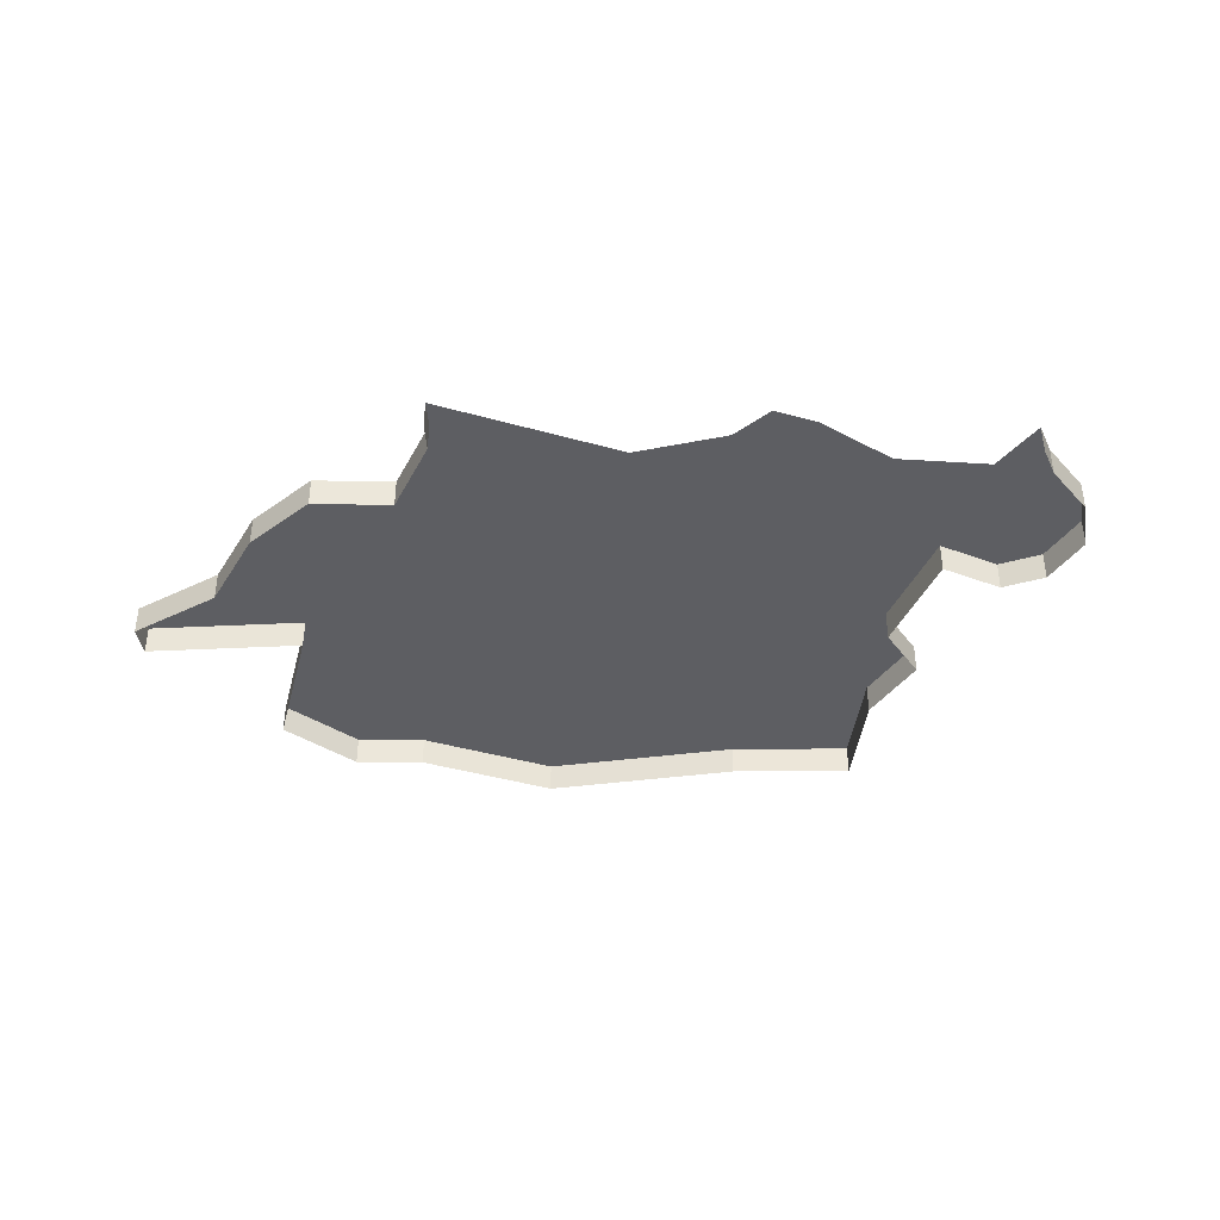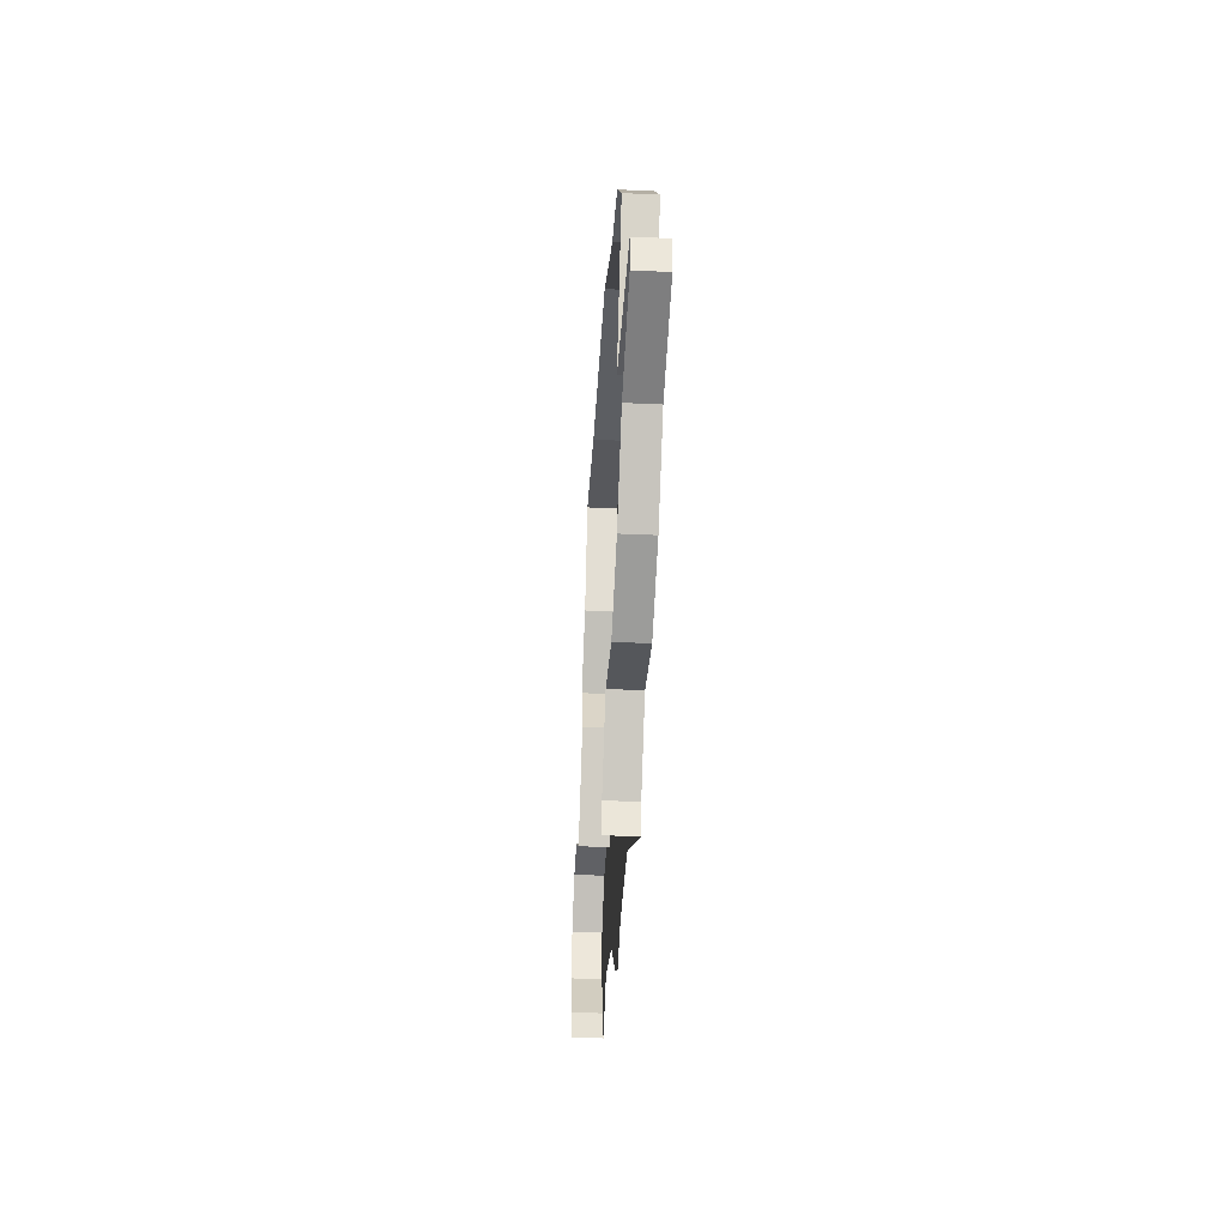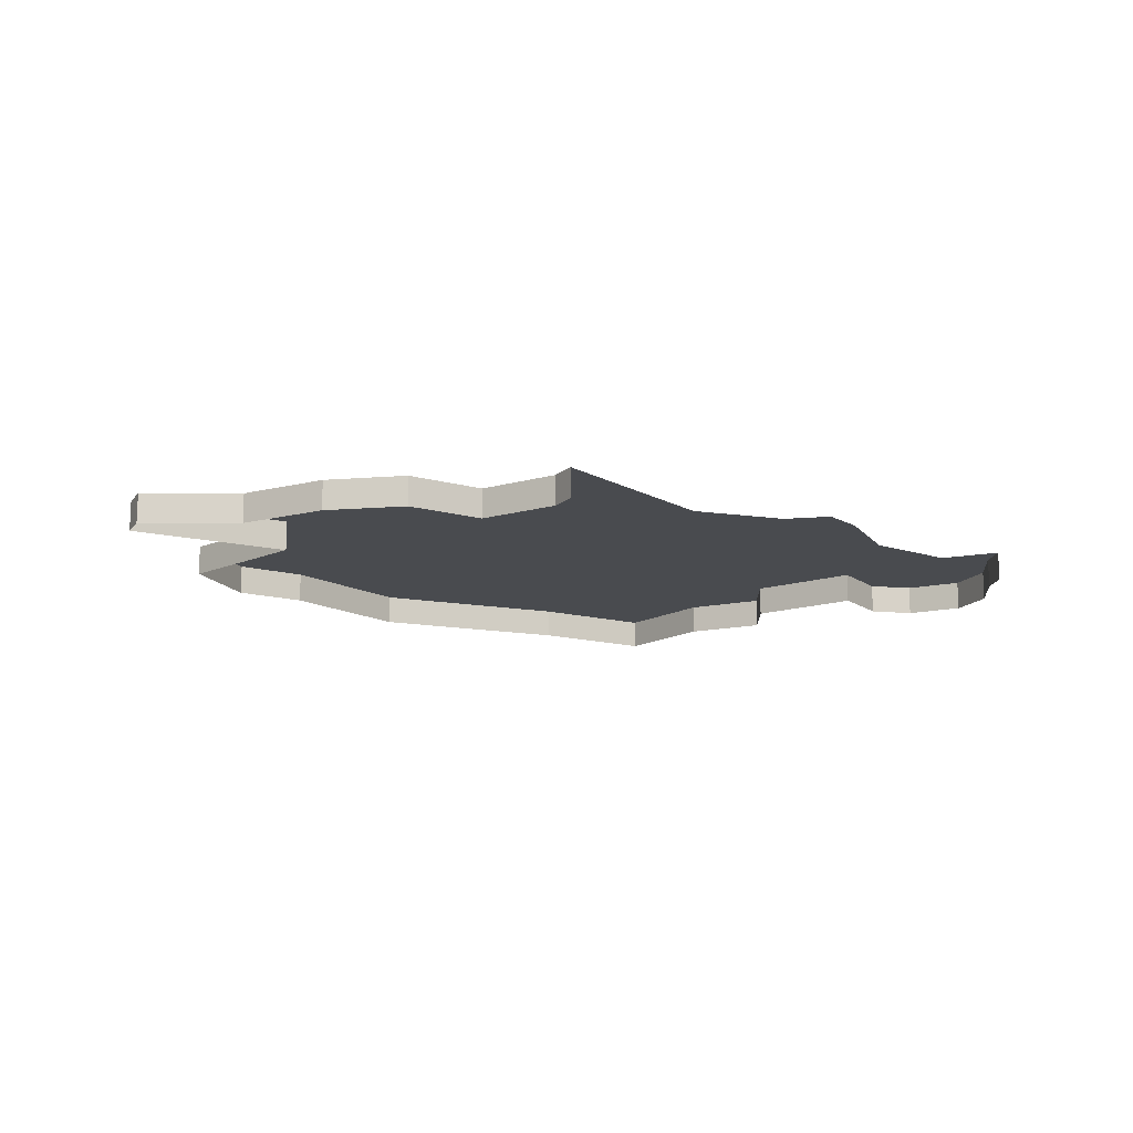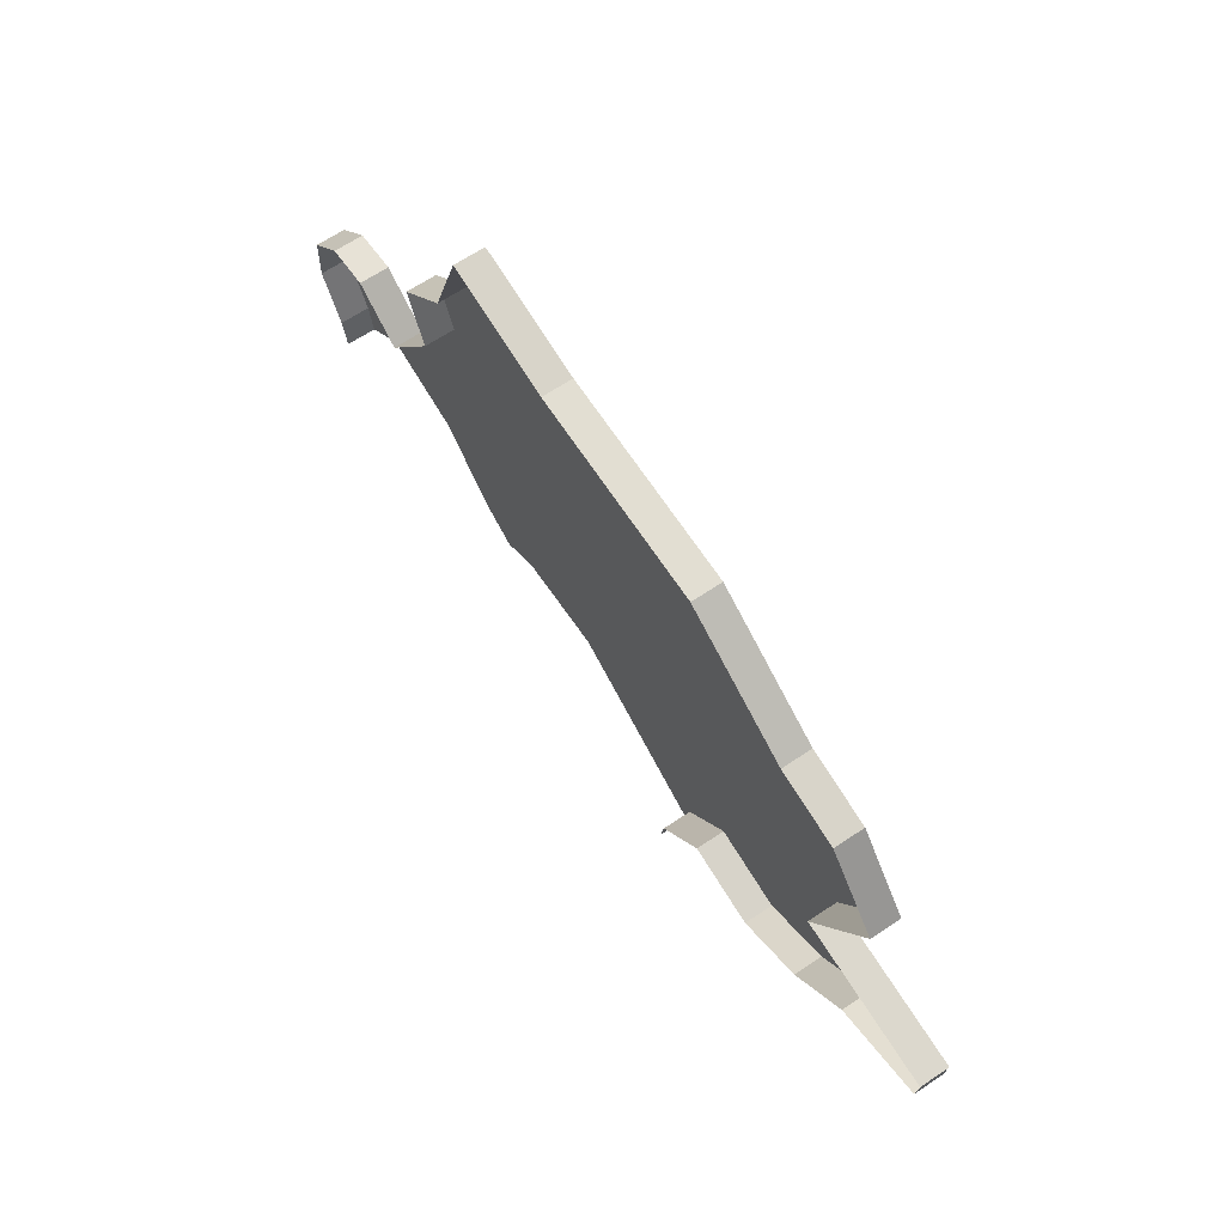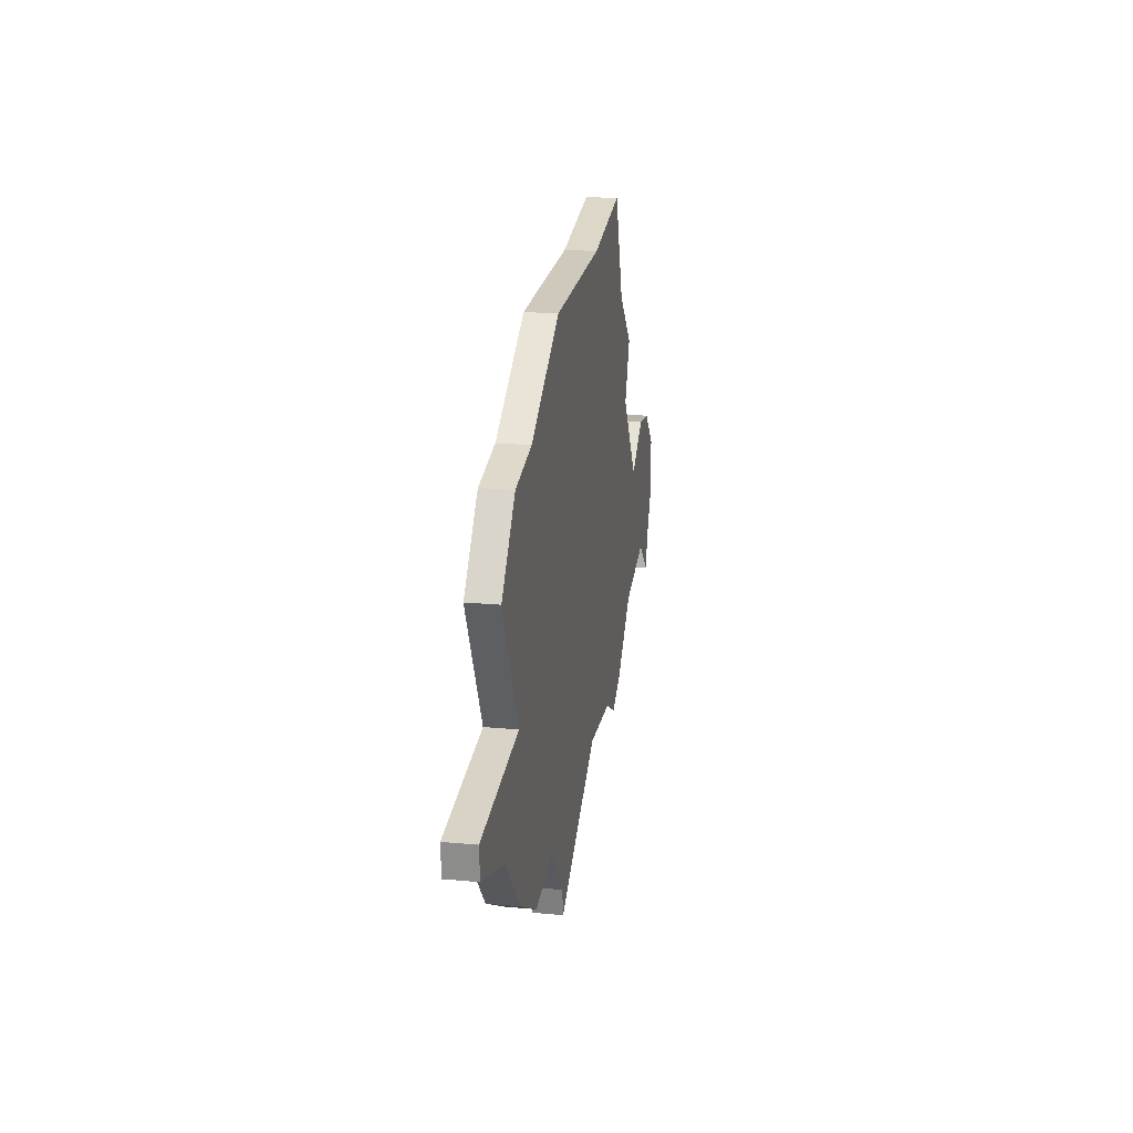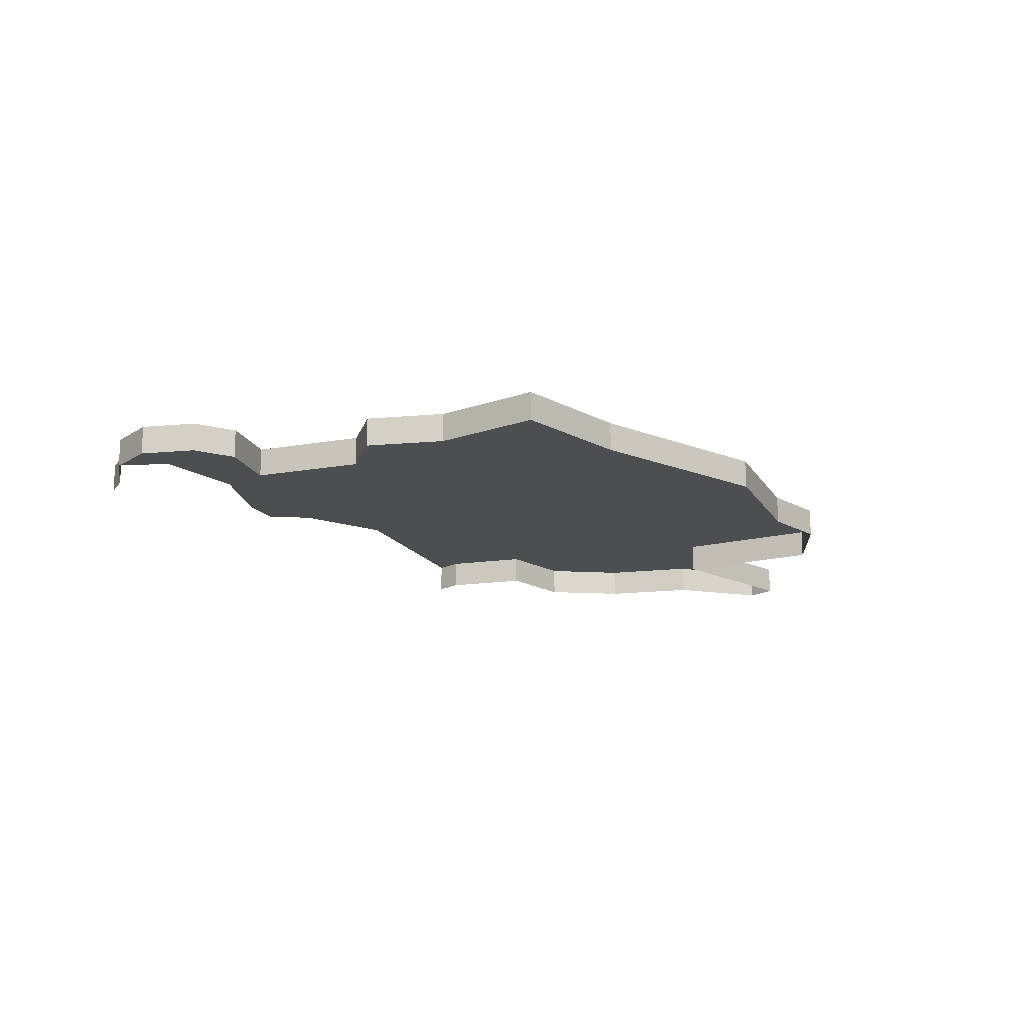
<metadata>
{"format":"obj","ext":"obj","renderer":"f3d","projection":"perspective","resolution":1024,"background":"white","views":[{"elev":-39.4,"azim":-167.7,"up":"+Y"},{"elev":-40.4,"azim":86.8,"up":"+Z"},{"elev":-13.8,"azim":160.6,"up":"+Y"},{"elev":65.9,"azim":56.1,"up":"+Z"},{"elev":19.8,"azim":99.8,"up":"+Z"},{"elev":-16.9,"azim":-35.9,"up":"+Y"}]}
</metadata>
<code>
o province_065
v -18.51 0.04552 8.574
v -18.8 0.04552 8.874
v -19.23 0.04552 9.004
v -17.68 0.04552 8.589
v -18.14 0.04552 8.576
v -18.33 0.04552 8.465
v -16.21 0.04552 10.46
v -16.79 0.04552 10.82
v -17.74 0.04552 10.87
v -19.48 0.04552 8.96
v -19.45 0.04552 8.813
v -19.6 0.04552 9.217
v -19.59 0.04552 9.465
v -19.4 0.04552 9.661
v -19.19 0.04552 9.688
v -18.94 0.04552 9.5
v -18.64 0.04552 9.944
v -18.75 0.04552 10.22
v -18.48 0.04552 10.5
v -18.32 0.04552 10.99
v -15.92 0.04552 8.655
v -16.26 0.04552 8.463
v -16.63 0.04552 8.551
v -16.87 0.04552 8.238
v -16.89 0.04552 8.102
v -15.63 0.04552 8.987
v -15.18 0.04552 9.143
v -15.16 0.04552 9.296
v -15.92 0.04552 9.413
v -15.6 0.04552 10.04
v -15.88 0.04552 10.38
v -19.48 -0.09448 8.96
v -19.6 -0.09448 9.217
v -19.59 -0.09448 9.465
v -19.4 -0.09448 9.661
v -19.19 -0.09448 9.688
v -18.94 -0.09448 9.5
v -18.64 -0.09448 9.944
v -18.75 -0.09448 10.22
v -18.48 -0.09448 10.5
v -18.32 -0.09448 10.99
v -15.92 -0.09448 8.655
v -16.26 -0.09448 8.463
v -16.63 -0.09448 8.551
v -15.63 -0.09448 8.987
v -15.18 -0.09448 9.143
v -15.16 -0.09448 9.296
v -15.92 -0.09448 9.413
v -15.6 -0.09448 10.04
v -15.88 -0.09448 10.38
v -16.21 -0.09448 10.46
v -16.79 -0.09448 10.82
v -17.74 -0.09448 10.87
v -19.45 -0.09448 8.813
v -16.87 -0.09448 8.238
v -16.89 -0.09448 8.102
f 36 16 15
f 48 28 29
f 33 13 12
f 37 17 16
f 35 15 14
f 45 21 26
f 32 12 10
f 55 25 24
f 43 23 22
f 38 18 17
f 42 22 21
f 40 20 19
f 49 29 30
f 51 31 7
f 39 19 18
f 44 24 23
f 41 9 20
f 52 7 8
f 53 8 9
f 54 10 11
f 34 14 13
f 47 27 28
f 46 26 27
f 5 2 17
f 50 30 31
f 36 37 16
f 48 47 28
f 33 34 13
f 37 38 17
f 35 36 15
f 45 42 21
f 32 33 12
f 55 56 25
f 43 44 23
f 38 39 18
f 42 43 22
f 40 41 20
f 49 48 29
f 51 50 31
f 39 40 19
f 44 55 24
f 41 53 9
f 52 51 7
f 53 52 8
f 54 32 10
f 34 35 14
f 47 46 27
f 46 45 26
f 19 20 9
f 9 8 4
f 8 7 4
f 7 31 29
f 31 30 29
f 29 28 26
f 28 27 26
f 19 9 17
f 17 9 4
f 17 18 19
f 14 15 16
f 13 14 3
f 14 16 3
f 16 17 2
f 17 4 5
f 7 29 23
f 4 7 23
f 12 13 3
f 3 11 10
f 10 12 3
f 29 26 21
f 23 29 21
f 21 22 23
f 6 1 5
f 1 2 5
f 2 3 16
f 24 25 4
f 23 24 4
f 50 49 30

</code>
